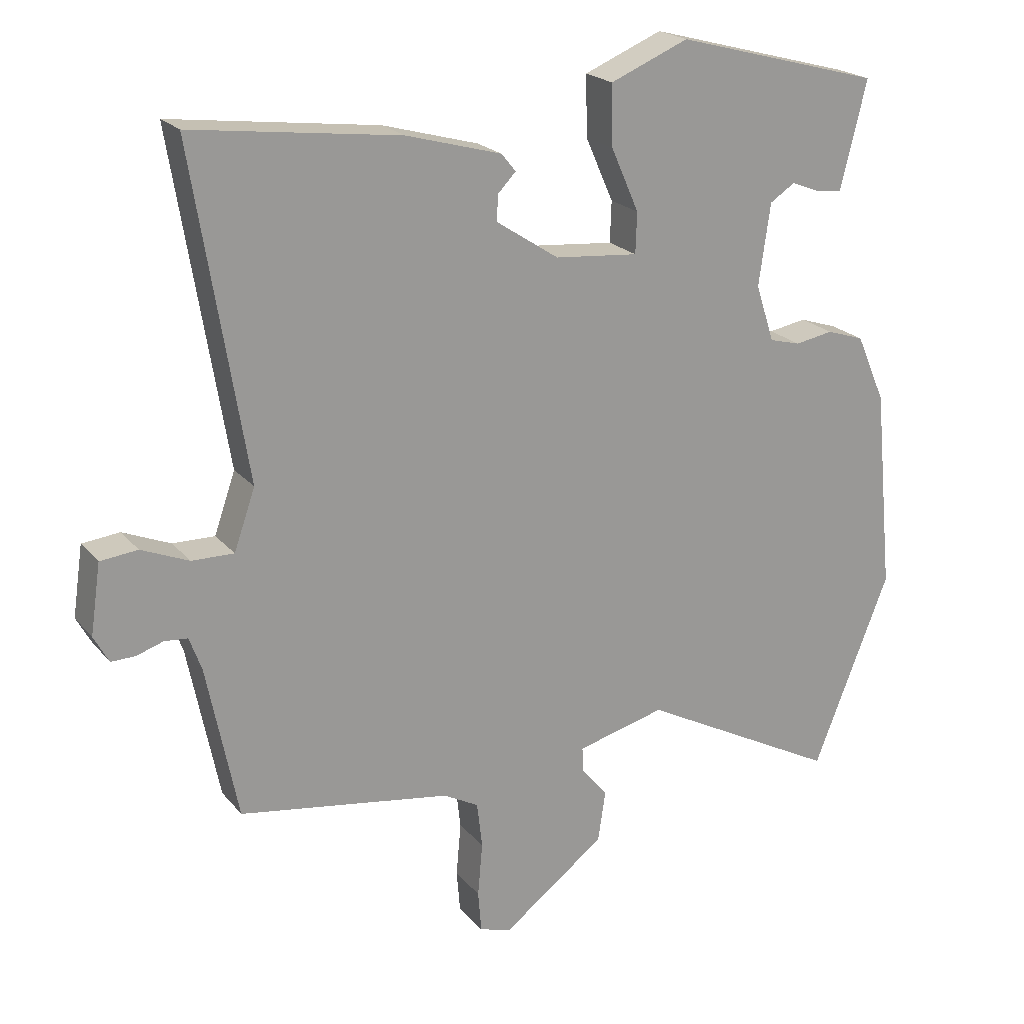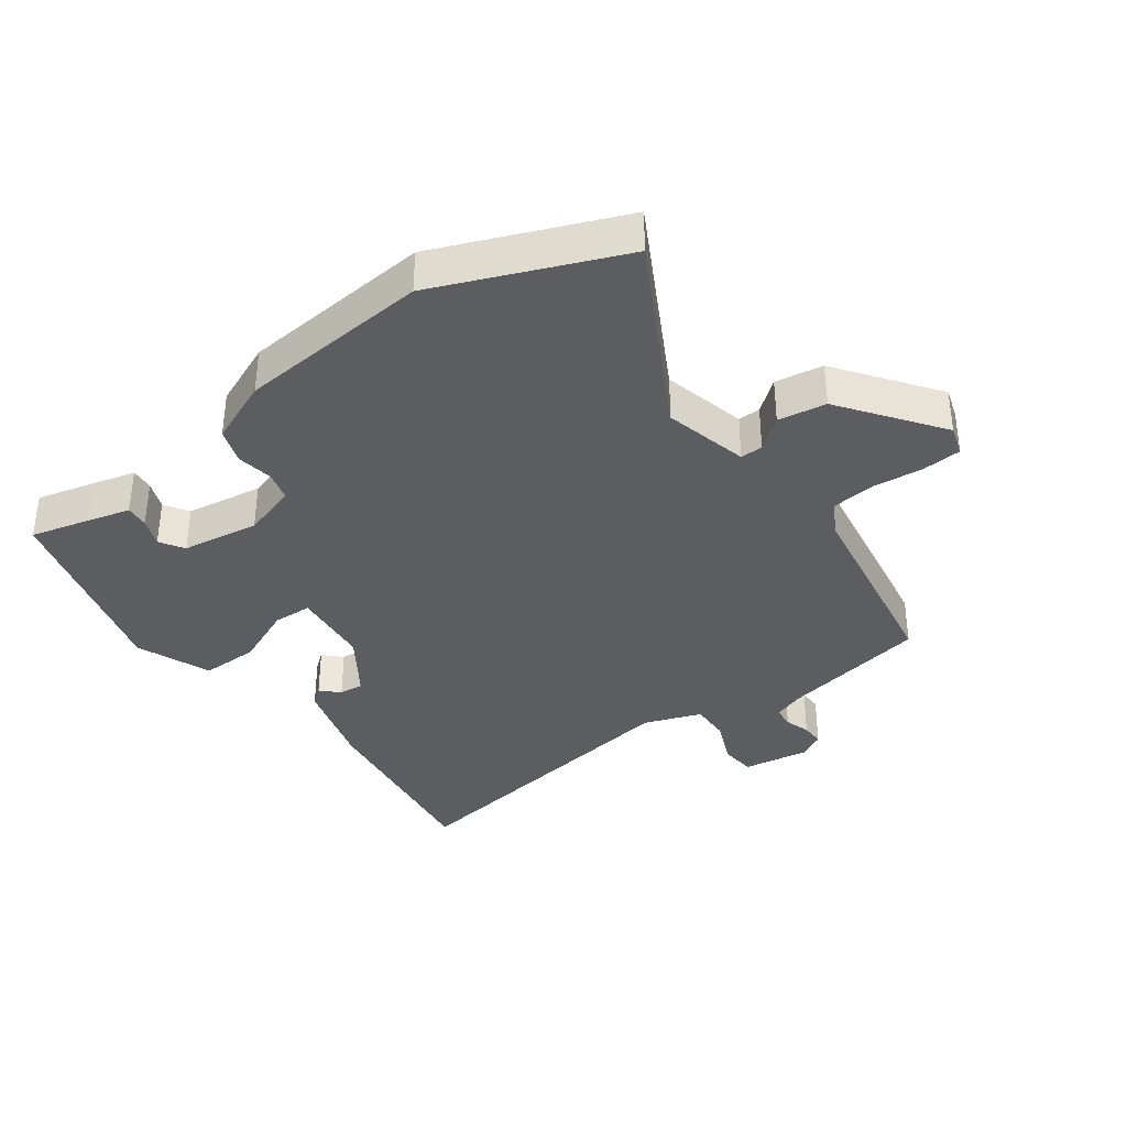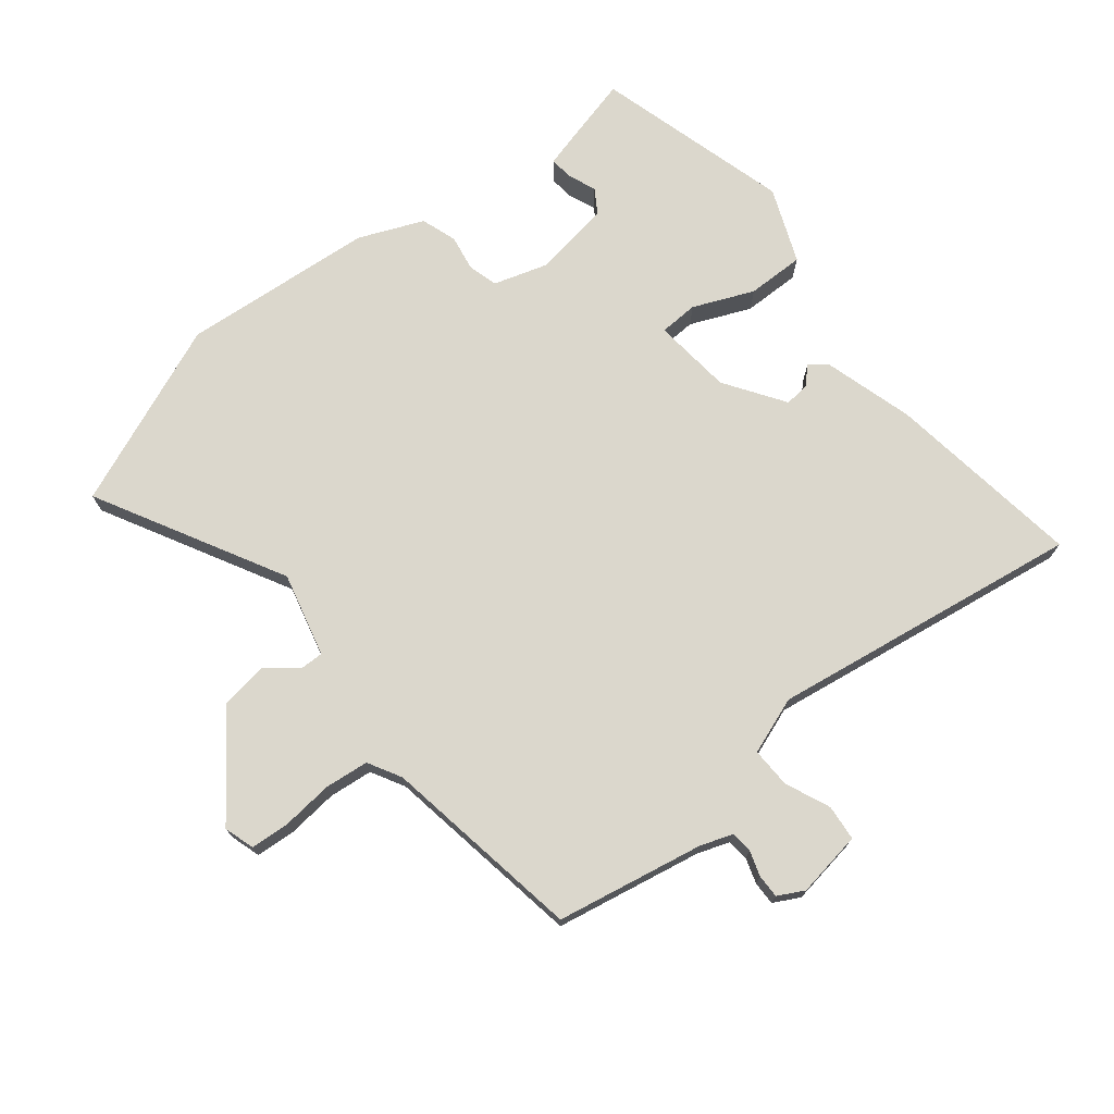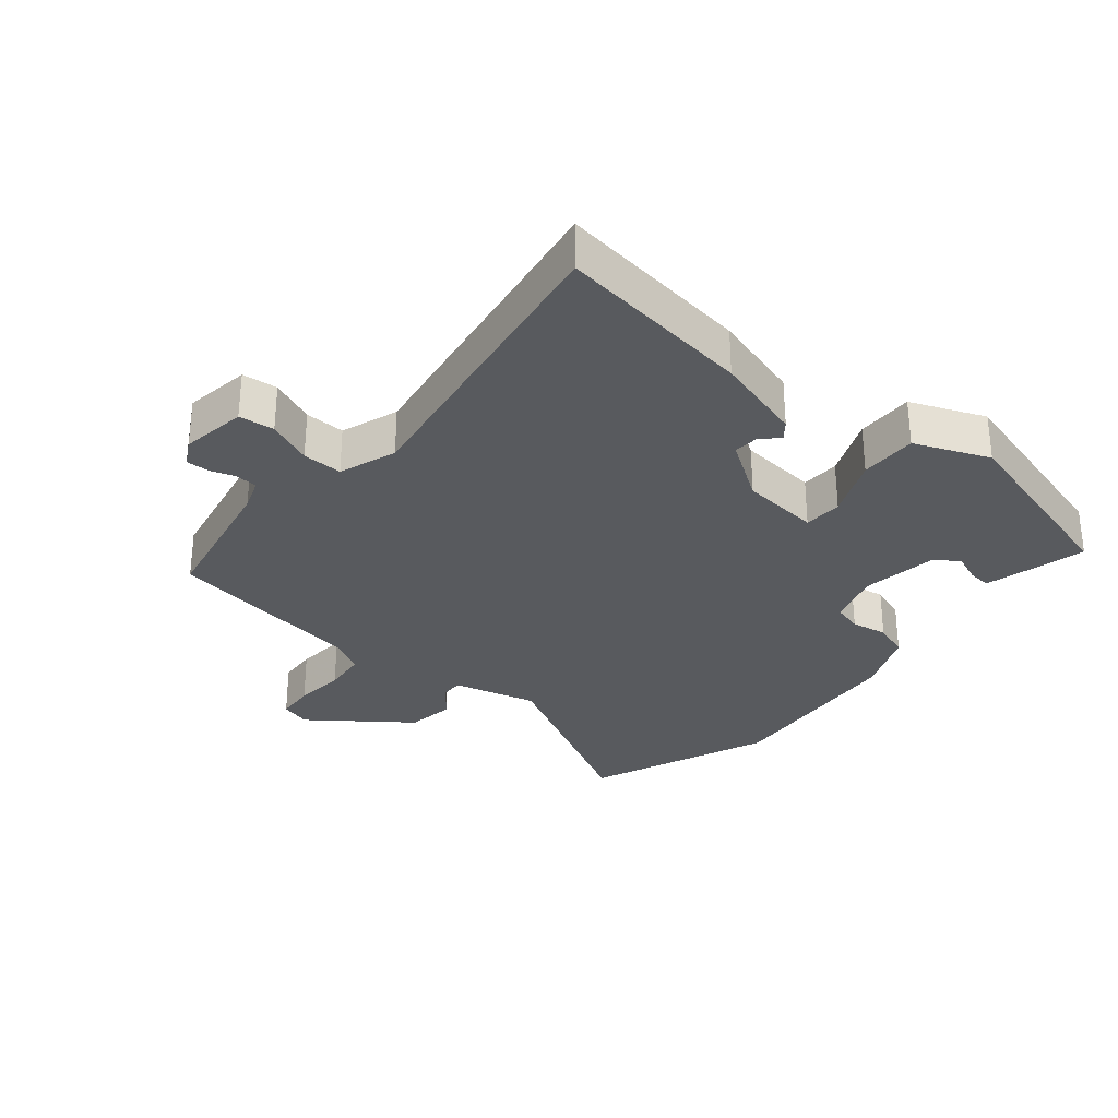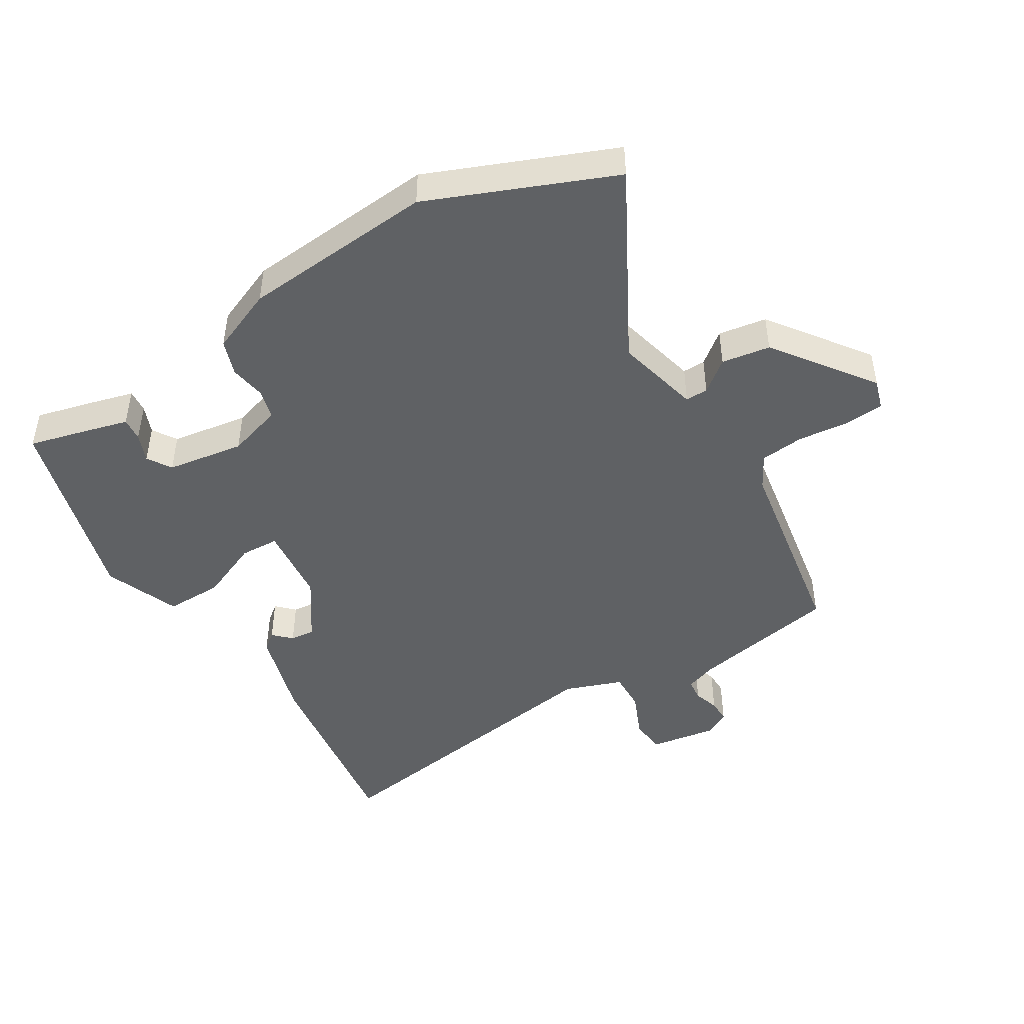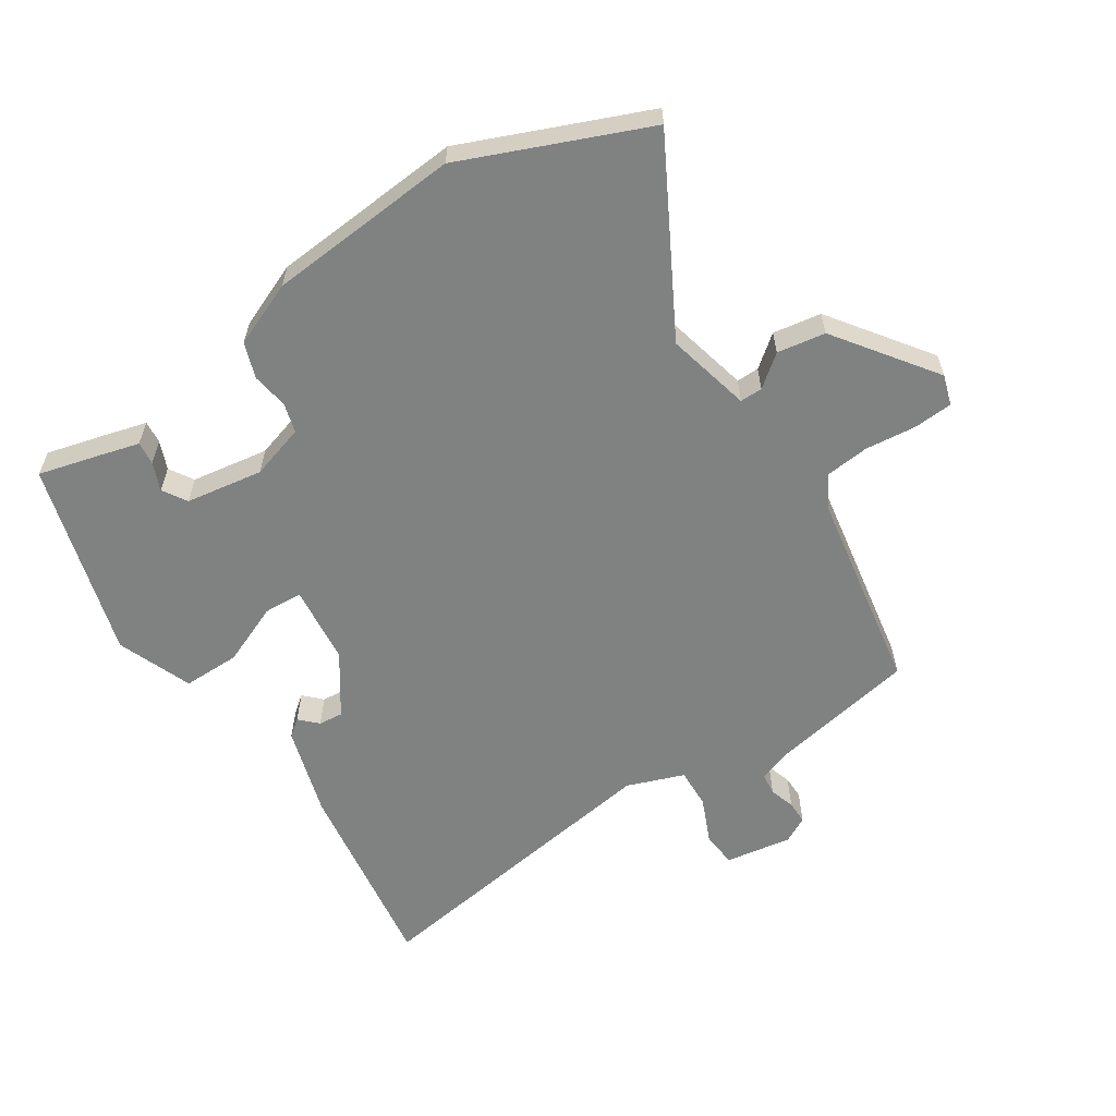
<metadata>
{"format":"obj","ext":"obj","renderer":"f3d","projection":"perspective","resolution":1024,"background":"white","views":[{"elev":21.0,"azim":-28.0,"up":"+Z"},{"elev":-36.5,"azim":125.5,"up":"+Y"},{"elev":73.1,"azim":-129.3,"up":"+Y"},{"elev":-30.6,"azim":-40.1,"up":"+Y"},{"elev":-46.5,"azim":120.6,"up":"+Y"},{"elev":-60.3,"azim":122.1,"up":"+Y"}]}
</metadata>
<code>
v 0.572 0.07 -0.318
v 0.459 0.07 -0.604
v 0.166 0.07 -0.45
v 0.036 0.07 -0.484
v 0.037 0.07 -0.519
v 0.076 0.07 -0.567
v 0.065 0.07 -0.642
v -0.086 0.07 -0.756
v -0.133 0.07 -0.742
v -0.138 0.07 -0.681
v -0.131 0.07 -0.602
v -0.139 0.07 -0.534
v -0.191 0.07 -0.506
v -0.503 0.07 -0.458
v -0.549 0.07 -0.23
v -0.567 0.07 -0.181
v -0.601 0.07 -0.178
v -0.64 0.07 -0.191
v -0.676 0.07 -0.192
v -0.698 0.07 -0.152
v -0.683 0.07 -0.049
v -0.628 0.07 -0.043
v -0.558 0.07 -0.072
v -0.496 0.07 -0.073
v -0.465 0.07 0.016
v -0.544 0.07 0.498
v -0.238 0.07 0.459
v -0.097 0.07 0.42
v -0.076 0.07 0.394
v -0.102 0.07 0.367
v -0.105 0.07 0.329
v -0.012 0.07 0.268
v 0.111 0.07 0.257
v 0.113 0.07 0.317
v 0.072 0.07 0.41
v 0.07 0.07 0.499
v 0.185 0.07 0.547
v 0.489 0.07 0.466
v 0.467 0.07 0.375
v 0.45 0.07 0.308
v 0.414 0.07 0.311
v 0.37 0.07 0.328
v 0.333 0.07 0.304
v 0.316 0.07 0.184
v 0.343 0.07 0.1
v 0.389 0.07 0.088
v 0.445 0.07 0.098
v 0.5 0.07 0.08
v 0.543 0.07 -0.019
v 0.572 0 -0.318
v 0.459 0 -0.604
v 0.166 0 -0.45
v 0.036 0 -0.484
v 0.037 0 -0.519
v 0.076 0 -0.567
v 0.065 0 -0.642
v -0.086 0 -0.756
v -0.133 0 -0.742
v -0.138 0 -0.681
v -0.131 0 -0.602
v -0.139 0 -0.534
v -0.191 0 -0.506
v -0.503 0 -0.458
v -0.549 0 -0.23
v -0.567 0 -0.181
v -0.601 0 -0.178
v -0.64 0 -0.191
v -0.676 0 -0.192
v -0.698 0 -0.152
v -0.683 0 -0.049
v -0.628 0 -0.043
v -0.558 0 -0.072
v -0.496 0 -0.073
v -0.465 0 0.016
v -0.544 0 0.498
v -0.238 0 0.459
v -0.097 0 0.42
v -0.076 0 0.394
v -0.102 0 0.367
v -0.105 0 0.329
v -0.012 0 0.268
v 0.111 0 0.257
v 0.113 0 0.317
v 0.072 0 0.41
v 0.07 0 0.499
v 0.185 0 0.547
v 0.489 0 0.466
v 0.467 0 0.375
v 0.45 0 0.308
v 0.414 0 0.311
v 0.37 0 0.328
v 0.333 0 0.304
v 0.316 0 0.184
v 0.343 0 0.1
v 0.389 0 0.088
v 0.445 0 0.098
v 0.5 0 0.08
v 0.543 0 -0.019
f 46 47 48 49
f 45 46 49 1
f 39 40 41 42
f 37 38 39 42
f 37 42 43
f 34 35 36 37
f 33 34 37 43
f 27 28 29 30
f 25 26 27 30
f 24 25 30 31
f 20 21 22 23
f 20 23 24
f 17 18 19 20
f 16 17 20 24
f 15 16 24 31
f 13 14 15 31
f 8 9 10 11
f 8 11 12
f 5 6 7 8
f 4 5 8 12
f 45 1 2 3
f 44 45 3 4
f 33 43 44 4
f 12 13 31 32
f 4 12 32 33
f 98 97 96 95
f 50 98 95 94
f 91 90 89 88
f 91 88 87 86
f 92 91 86
f 86 85 84 83
f 92 86 83 82
f 79 78 77 76
f 79 76 75 74
f 80 79 74 73
f 72 71 70 69
f 73 72 69
f 69 68 67 66
f 73 69 66 65
f 80 73 65 64
f 80 64 63 62
f 60 59 58 57
f 61 60 57
f 57 56 55 54
f 61 57 54 53
f 52 51 50 94
f 53 52 94 93
f 53 93 92 82
f 81 80 62 61
f 82 81 61 53
f 1 50 51 2
f 2 51 52 3
f 3 52 53 4
f 4 53 54 5
f 5 54 55 6
f 6 55 56 7
f 7 56 57 8
f 8 57 58 9
f 9 58 59 10
f 10 59 60 11
f 11 60 61 12
f 12 61 62 13
f 13 62 63 14
f 14 63 64 15
f 15 64 65 16
f 16 65 66 17
f 17 66 67 18
f 18 67 68 19
f 19 68 69 20
f 20 69 70 21
f 21 70 71 22
f 22 71 72 23
f 23 72 73 24
f 24 73 74 25
f 25 74 75 26
f 26 75 76 27
f 27 76 77 28
f 28 77 78 29
f 29 78 79 30
f 30 79 80 31
f 31 80 81 32
f 32 81 82 33
f 33 82 83 34
f 34 83 84 35
f 35 84 85 36
f 36 85 86 37
f 37 86 87 38
f 38 87 88 39
f 39 88 89 40
f 40 89 90 41
f 41 90 91 42
f 42 91 92 43
f 43 92 93 44
f 44 93 94 45
f 45 94 95 46
f 46 95 96 47
f 47 96 97 48
f 48 97 98 49
f 49 98 50 1

</code>
